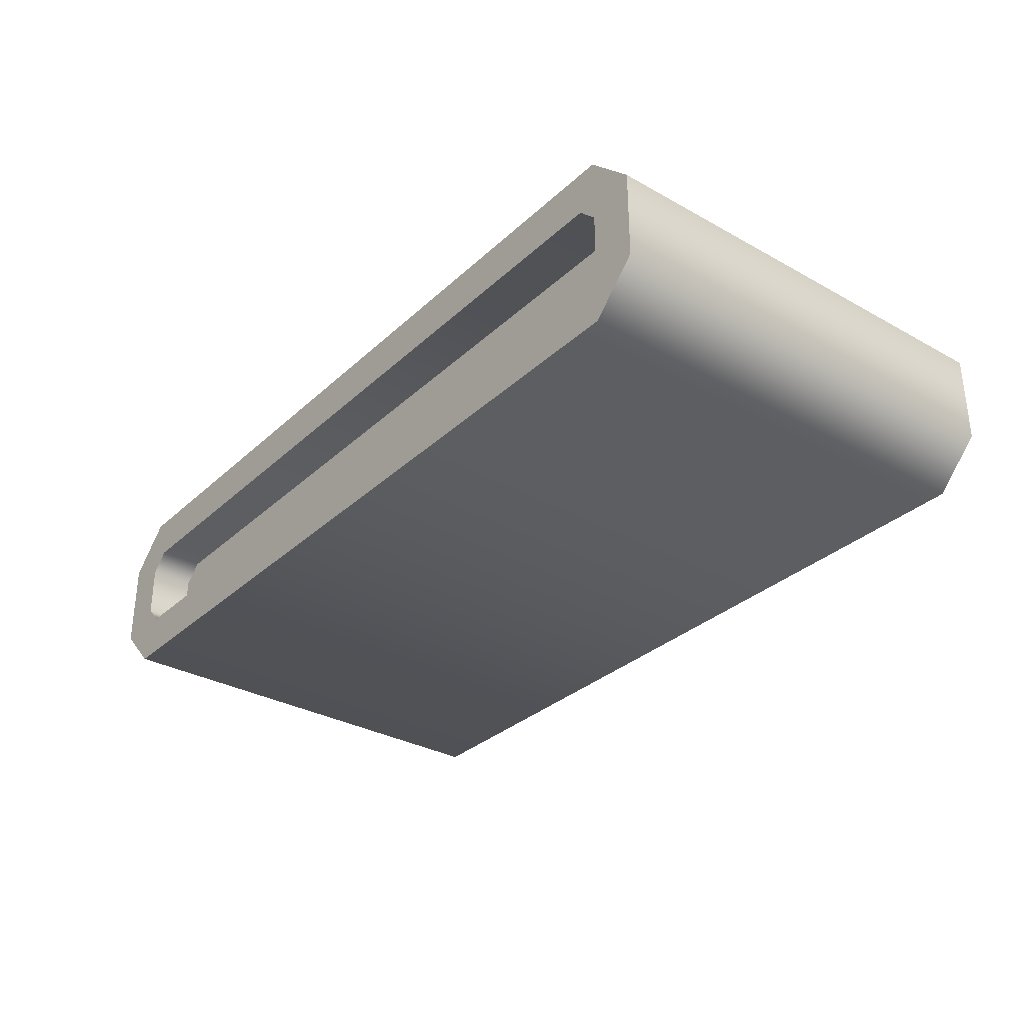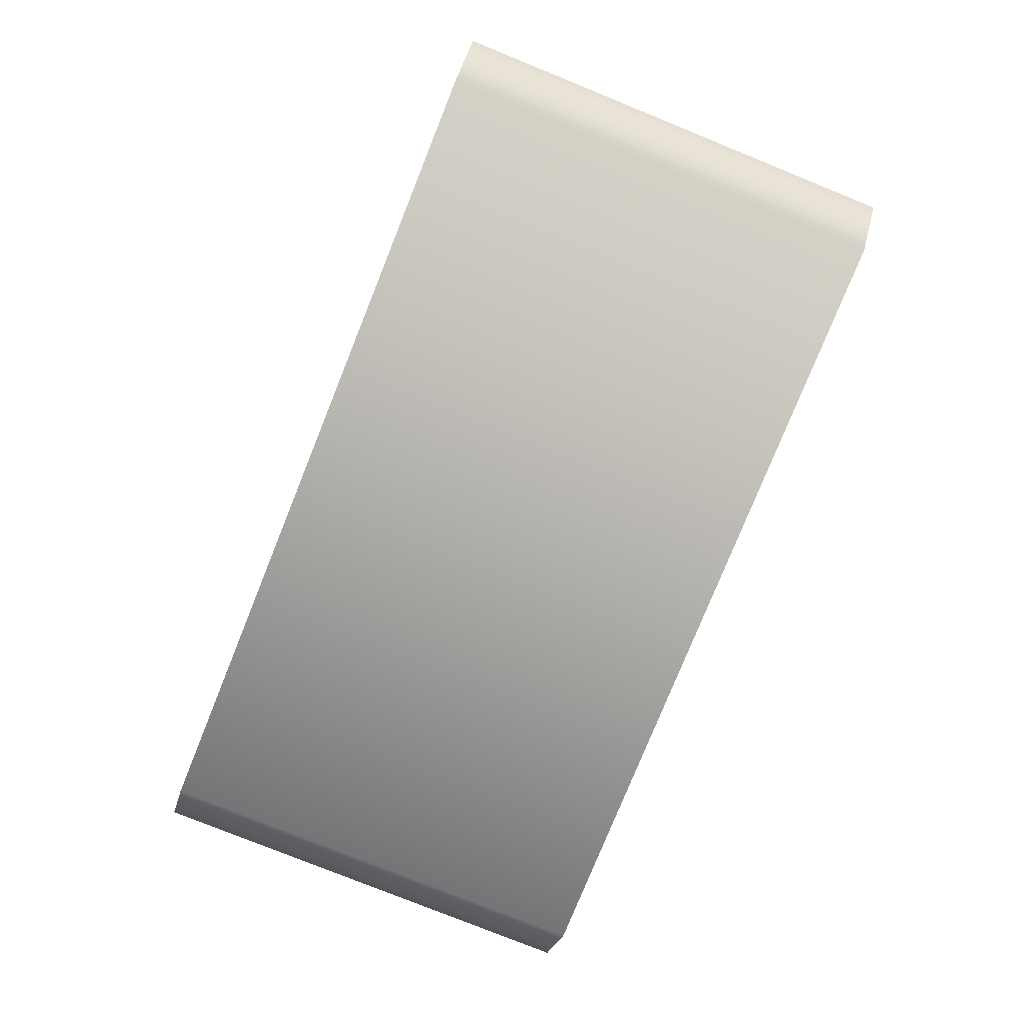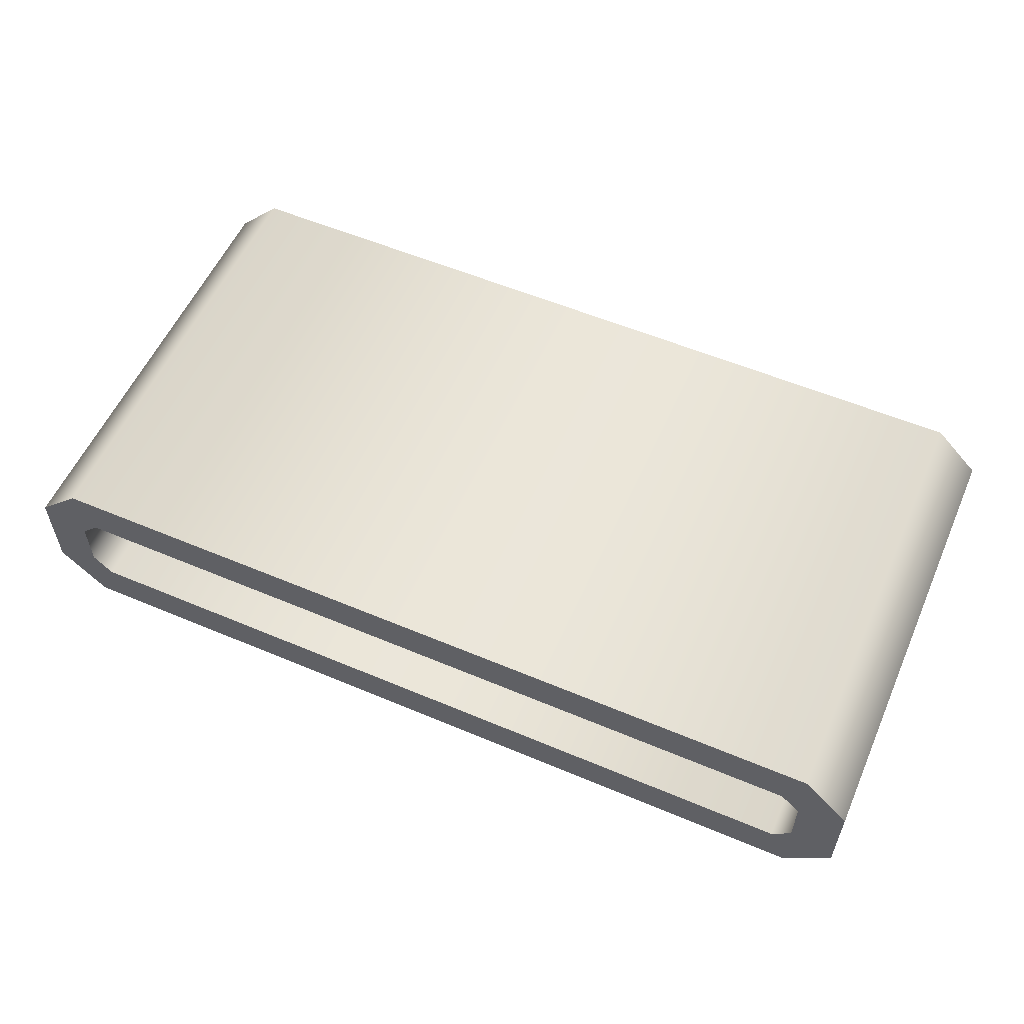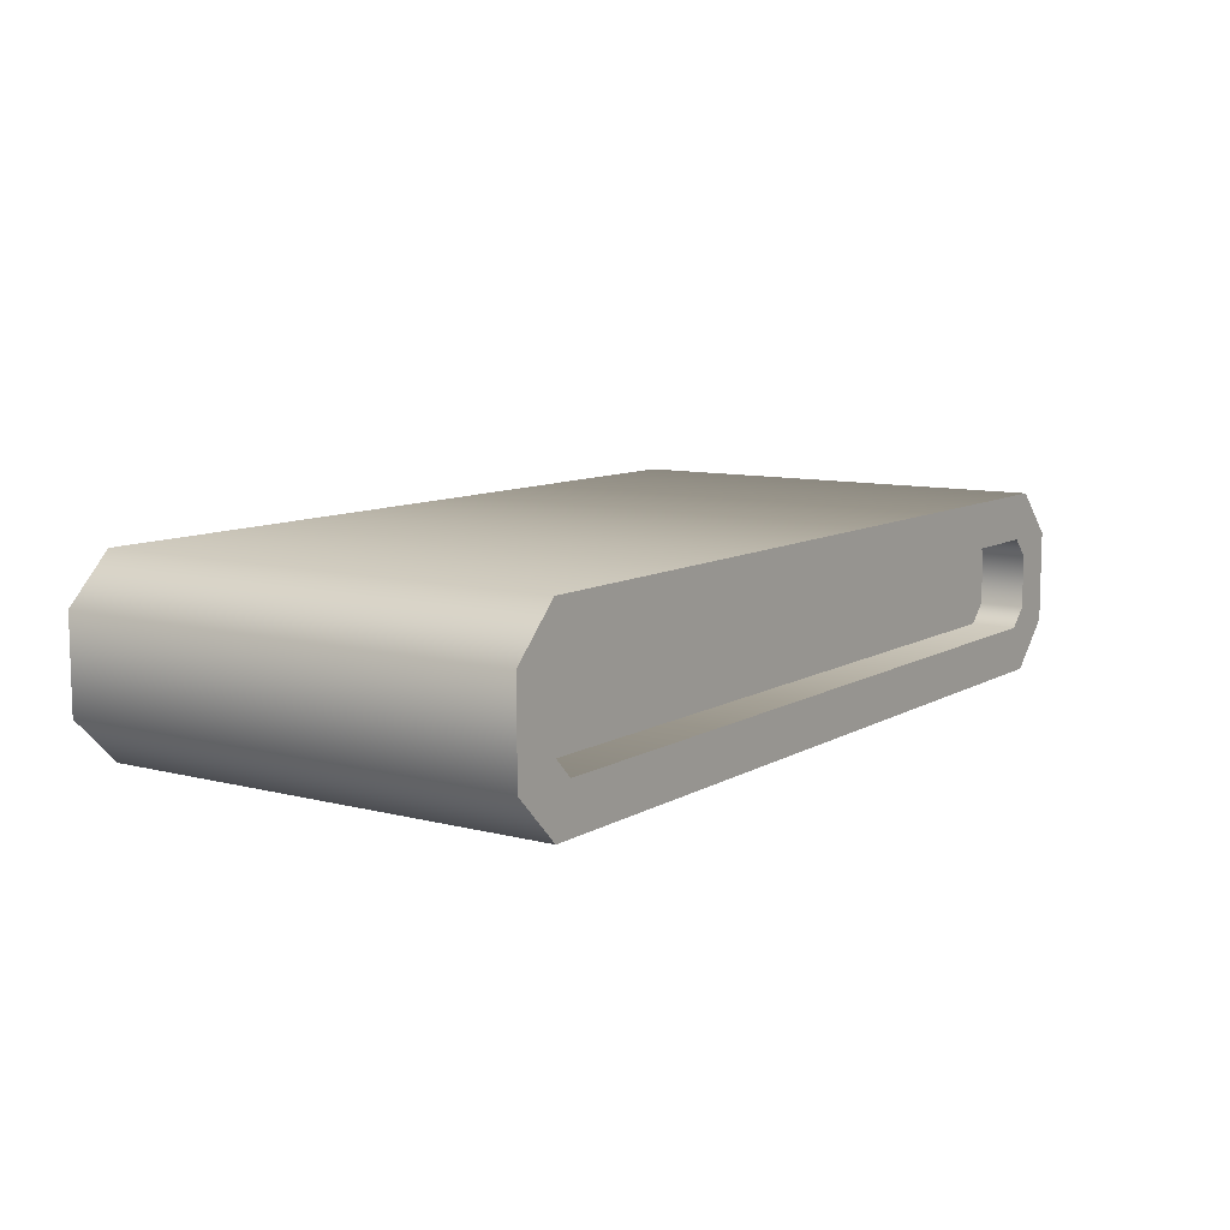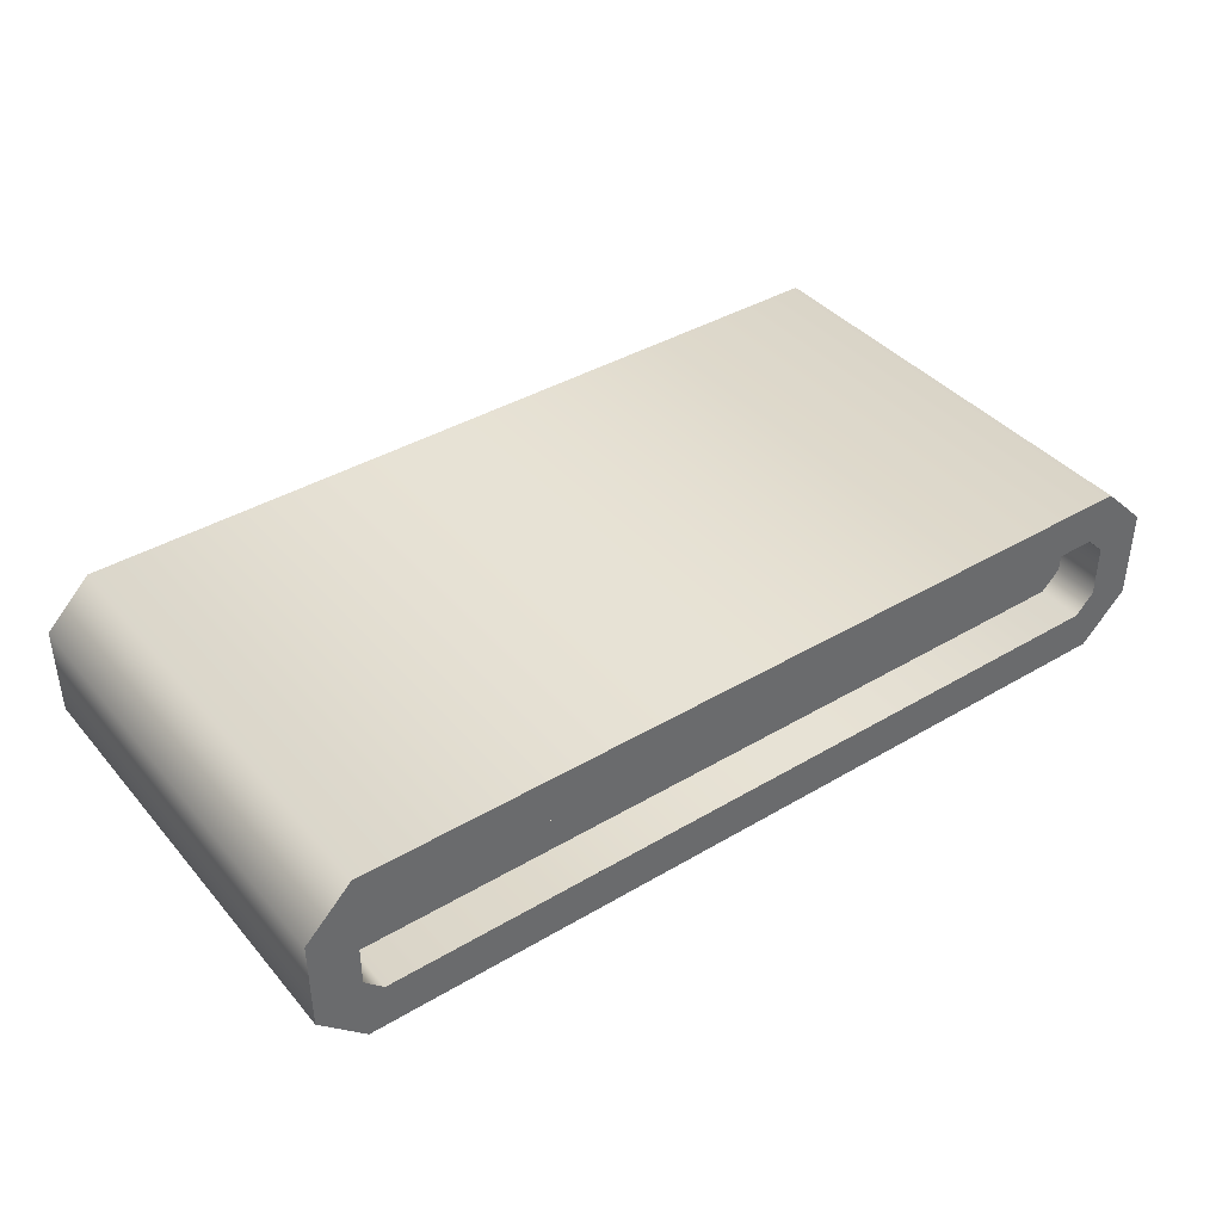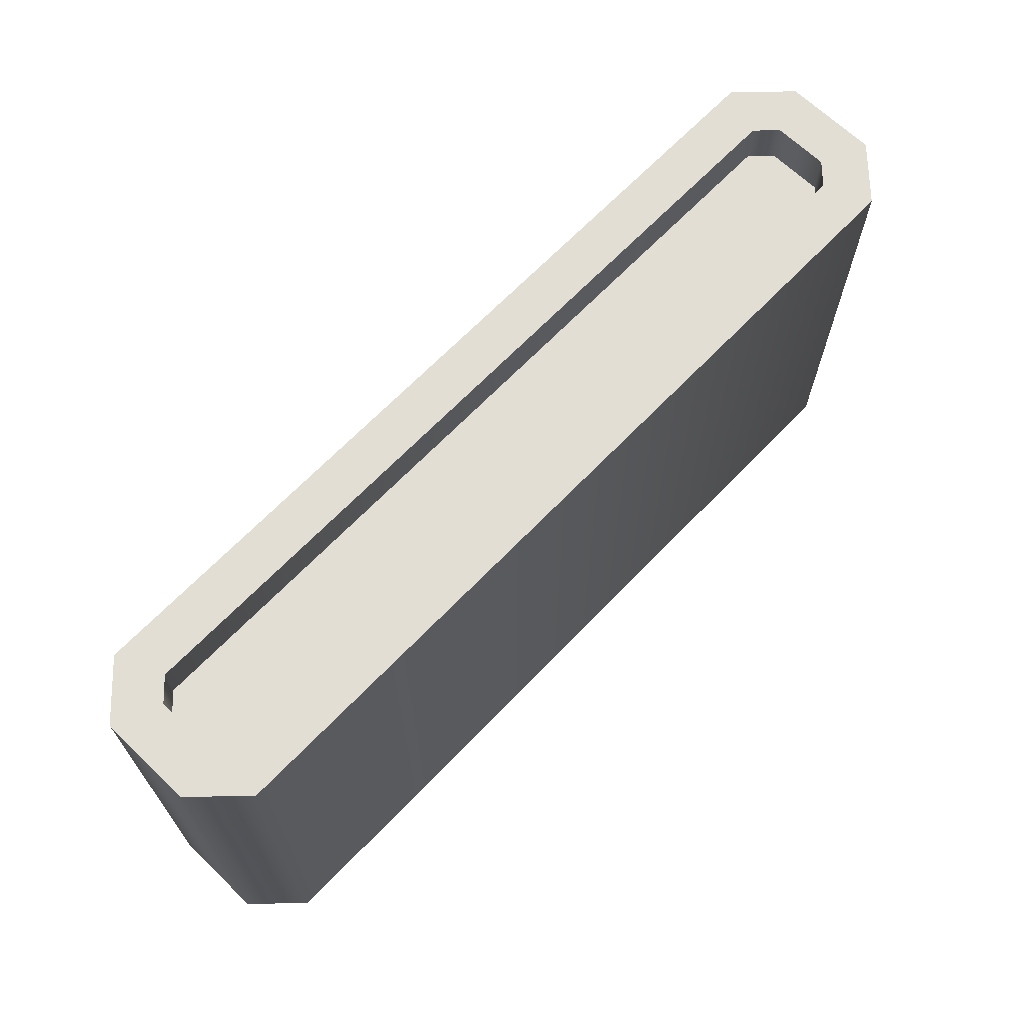
<metadata>
{"format":"obj","ext":"obj","renderer":"f3d","projection":"perspective","resolution":1024,"background":"white","views":[{"elev":-31.8,"azim":51.8,"up":"+Y"},{"elev":-78.6,"azim":-112.0,"up":"+Y"},{"elev":56.4,"azim":-156.2,"up":"+Y"},{"elev":9.4,"azim":-55.7,"up":"+Y"},{"elev":40.0,"azim":143.8,"up":"+Y"},{"elev":67.2,"azim":-46.1,"up":"+Z"}]}
</metadata>
<code>
g conveyor-long
v 0.9 0.4 -0.5 1 1 1
v 1 0.3 -0.5 1 1 1
v 0.9 0.4 0.5 1 1 1
v 1 0.3 0.5 1 1 1
v 1 0.1 -0.5 1 1 1
v 0.9 1.173e-15 -0.5 1 1 1
v 1 0.1 0.5 1 1 1
v 0.9 1.173e-15 0.5 1 1 1
v -0.9 0 -0.5 1 1 1
v -1 0.1 -0.5 1 1 1
v -0.9 0 0.5 1 1 1
v -1 0.1 0.5 1 1 1
v -0.8586 0.1 0.5 1 1 1
v -0.9 0.1414 0.5 1 1 1
v 0.8586 0.1 0.5 1 1 1
v 0.9 0.1414 0.5 1 1 1
v -1 0.3 0.5 1 1 1
v -0.9 0.2586 0.5 1 1 1
v -0.8586 0.3 0.5 1 1 1
v 0.9 0.2586 0.5 1 1 1
v 0.8586 0.3 0.5 1 1 1
v -0.9 0.4 0.5 1 1 1
v -0.8586 0.1 -0.5 1 1 1
v -0.9 0.1414 -0.5 1 1 1
v 0.8586 0.1 -0.5 1 1 1
v 0.9 0.1414 -0.5 1 1 1
v -1 0.3 -0.5 1 1 1
v -0.9 0.2586 -0.5 1 1 1
v -0.8586 0.3 -0.5 1 1 1
v 0.9 0.2586 -0.5 1 1 1
v 0.8586 0.3 -0.5 1 1 1
v -0.9 0.4 -0.5 1 1 1
v 0.9 0.2586 -0.4 1 1 1
v 0.8586 0.3 -0.4 1 1 1
v 0.9 0.1414 -0.4 1 1 1
v 0.8586 0.1 -0.4 1 1 1
v 0.9 0.2586 0.4 1 1 1
v 0.8586 0.3 0.4 1 1 1
v 0.8586 0.1 0.4 1 1 1
v 0.9 0.1414 0.4 1 1 1
v -0.9 0.2586 0.4 1 1 1
v -0.9 0.1414 0.4 1 1 1
v -0.8586 0.1 0.4 1 1 1
v -0.8586 0.3 -0.4 1 1 1
v -0.8586 0.3 0.4 1 1 1
v -0.9 0.2586 -0.4 1 1 1
v -0.8586 0.1 -0.4 1 1 1
v -0.9 0.1414 -0.4 1 1 1
f 3 2 1
f 2 3 4
f 7 6 5
f 6 7 8
f 4 5 2
f 5 4 7
f 11 10 9
f 10 11 12
f 8 12 11
f 12 8 13
f 7 13 8
f 12 13 14
f 13 7 15
f 15 7 16
f 12 14 17
f 16 7 4
f 17 14 18
f 17 18 19
f 16 4 20
f 17 19 21
f 20 4 21
f 17 21 22
f 22 21 4
f 22 4 3
f 10 6 9
f 6 10 23
f 23 5 6
f 23 10 24
f 5 23 25
f 5 25 26
f 24 10 27
f 5 26 2
f 24 27 28
f 28 27 29
f 2 26 30
f 29 27 31
f 2 30 31
f 31 27 32
f 31 32 2
f 2 32 1
f 12 27 10
f 27 12 17
f 17 32 27
f 32 17 22
f 32 3 1
f 3 32 22
f 11 6 8
f 6 11 9
f 34 30 33
f 30 34 31
f 35 30 26
f 30 35 33
f 36 26 25
f 26 36 35
f 21 37 20
f 37 21 38
f 15 40 39
f 40 15 16
f 16 37 40
f 37 16 20
f 18 42 41
f 42 18 14
f 14 43 42
f 43 14 13
f 44 31 34
f 31 44 29
f 39 42 43
f 42 39 40
f 42 40 41
f 41 40 37
f 41 37 45
f 45 37 38
f 43 15 39
f 15 43 13
f 44 28 29
f 28 44 46
f 23 36 25
f 36 23 47
f 48 36 47
f 36 48 35
f 35 48 46
f 35 46 33
f 33 46 44
f 33 44 34
f 48 23 24
f 23 48 47
f 46 24 28
f 24 46 48
f 19 38 21
f 38 19 45
f 19 41 45
f 41 19 18
g conveyor-long
f 3 2 1
f 2 3 4
f 7 6 5
f 6 7 8
f 4 5 2
f 5 4 7
f 11 10 9
f 10 11 12
f 8 12 11
f 12 8 13
f 7 13 8
f 12 13 14
f 13 7 15
f 15 7 16
f 12 14 17
f 16 7 4
f 17 14 18
f 17 18 19
f 16 4 20
f 17 19 21
f 20 4 21
f 17 21 22
f 22 21 4
f 22 4 3
f 10 6 9
f 6 10 23
f 23 5 6
f 23 10 24
f 5 23 25
f 5 25 26
f 24 10 27
f 5 26 2
f 24 27 28
f 28 27 29
f 2 26 30
f 29 27 31
f 2 30 31
f 31 27 32
f 31 32 2
f 2 32 1
f 12 27 10
f 27 12 17
f 17 32 27
f 32 17 22
f 32 3 1
f 3 32 22
f 11 6 8
f 6 11 9
f 34 30 33
f 30 34 31
f 35 30 26
f 30 35 33
f 36 26 25
f 26 36 35
f 21 37 20
f 37 21 38
f 15 40 39
f 40 15 16
f 16 37 40
f 37 16 20
f 18 42 41
f 42 18 14
f 14 43 42
f 43 14 13
f 44 31 34
f 31 44 29
f 39 42 43
f 42 39 40
f 42 40 41
f 41 40 37
f 41 37 45
f 45 37 38
f 43 15 39
f 15 43 13
f 44 28 29
f 28 44 46
f 23 36 25
f 36 23 47
f 48 36 47
f 36 48 35
f 35 48 46
f 35 46 33
f 33 46 44
f 33 44 34
f 48 23 24
f 23 48 47
f 46 24 28
f 24 46 48
f 19 38 21
f 38 19 45
f 19 41 45
f 41 19 18

</code>
